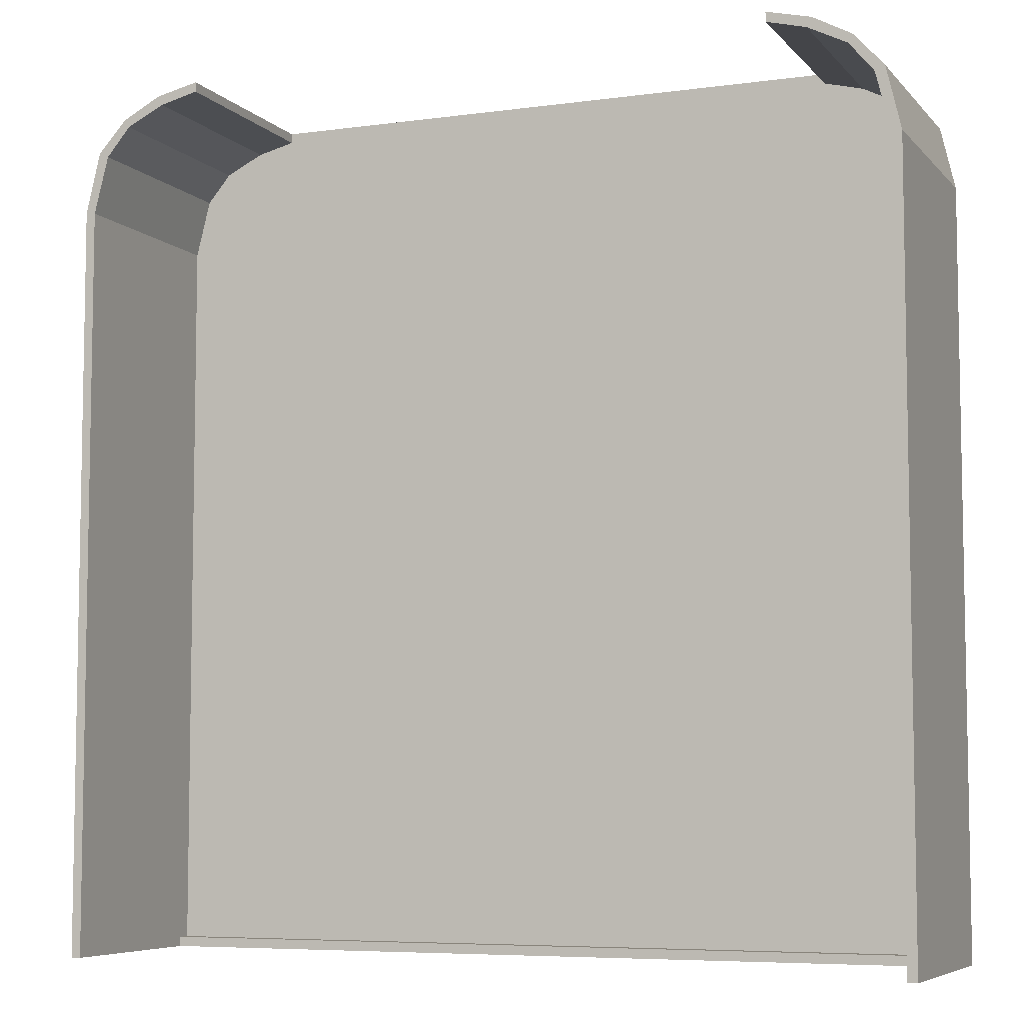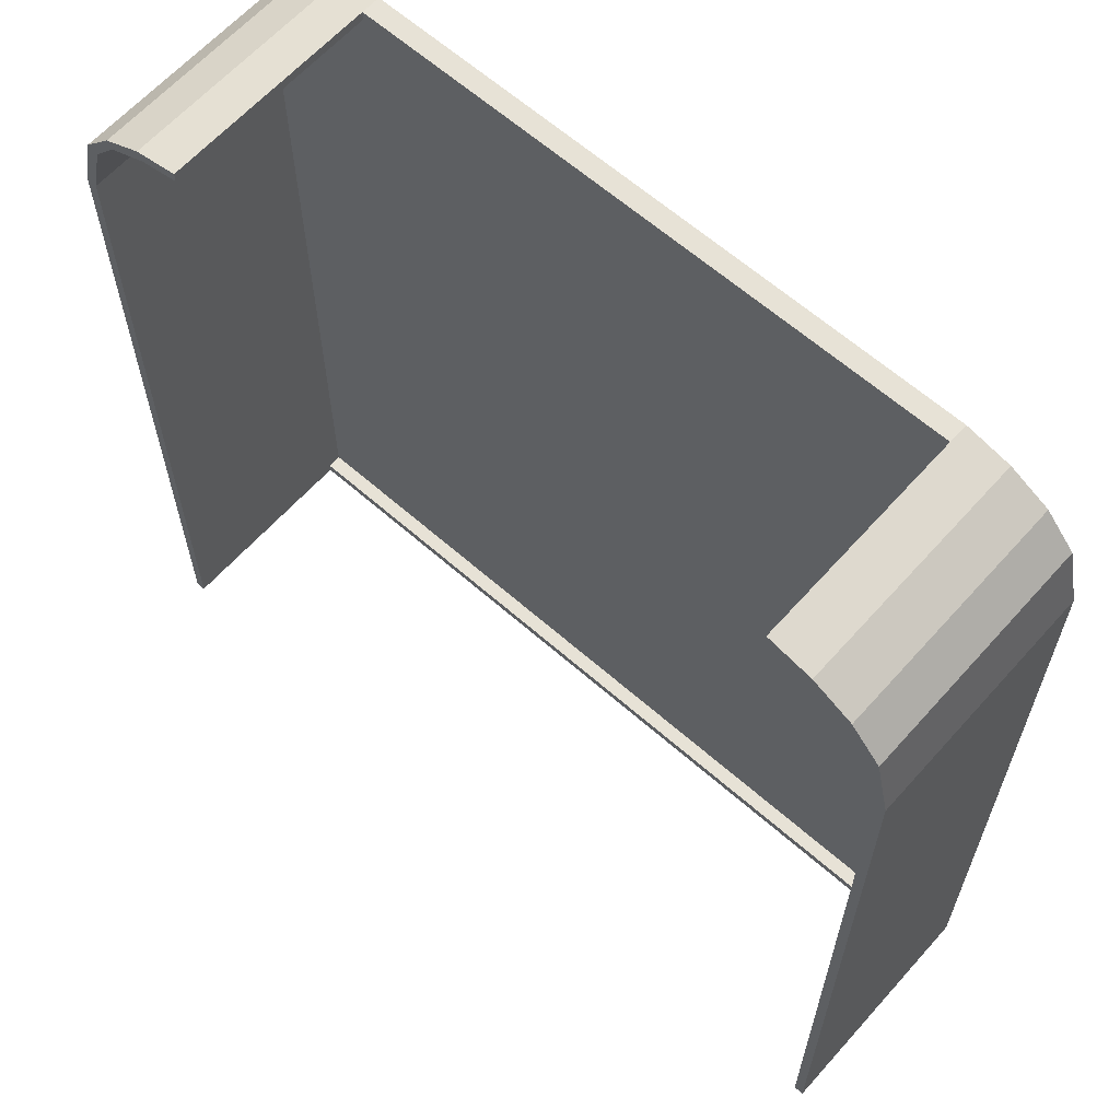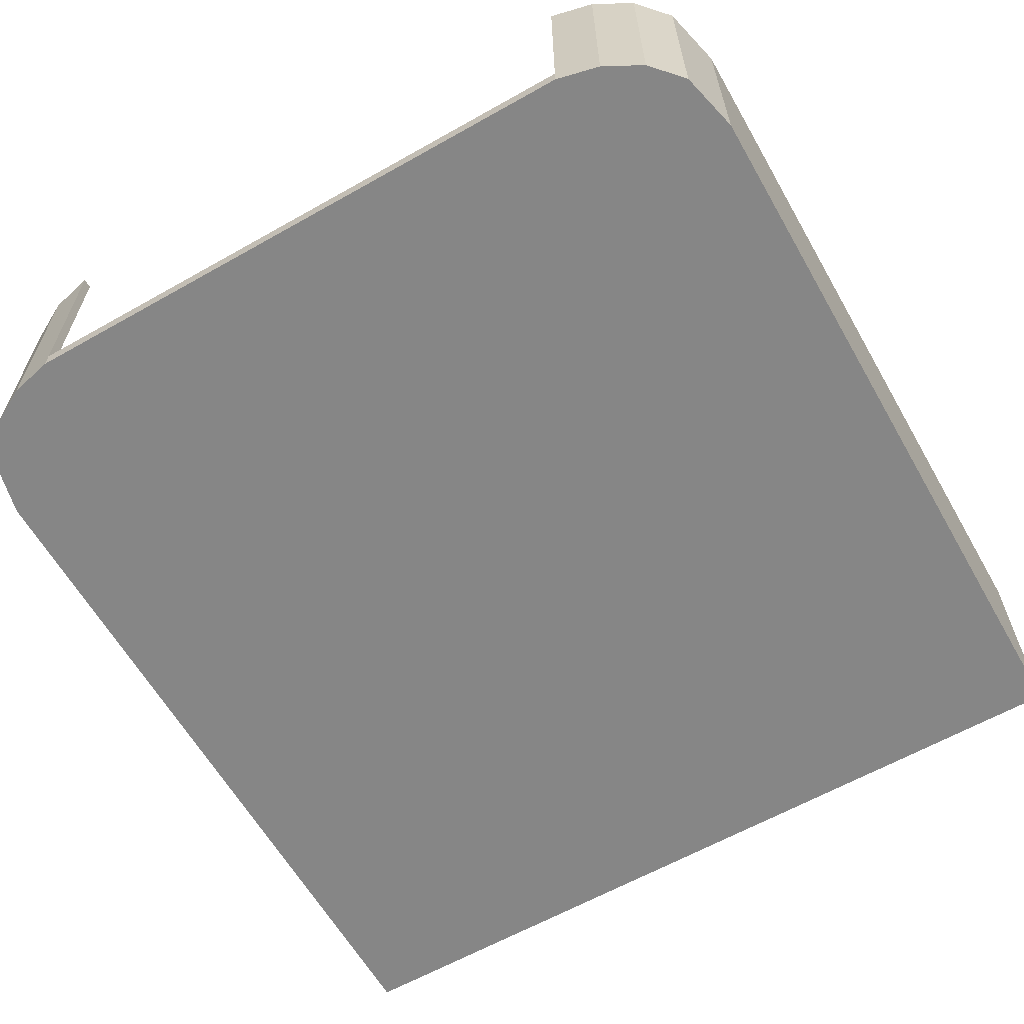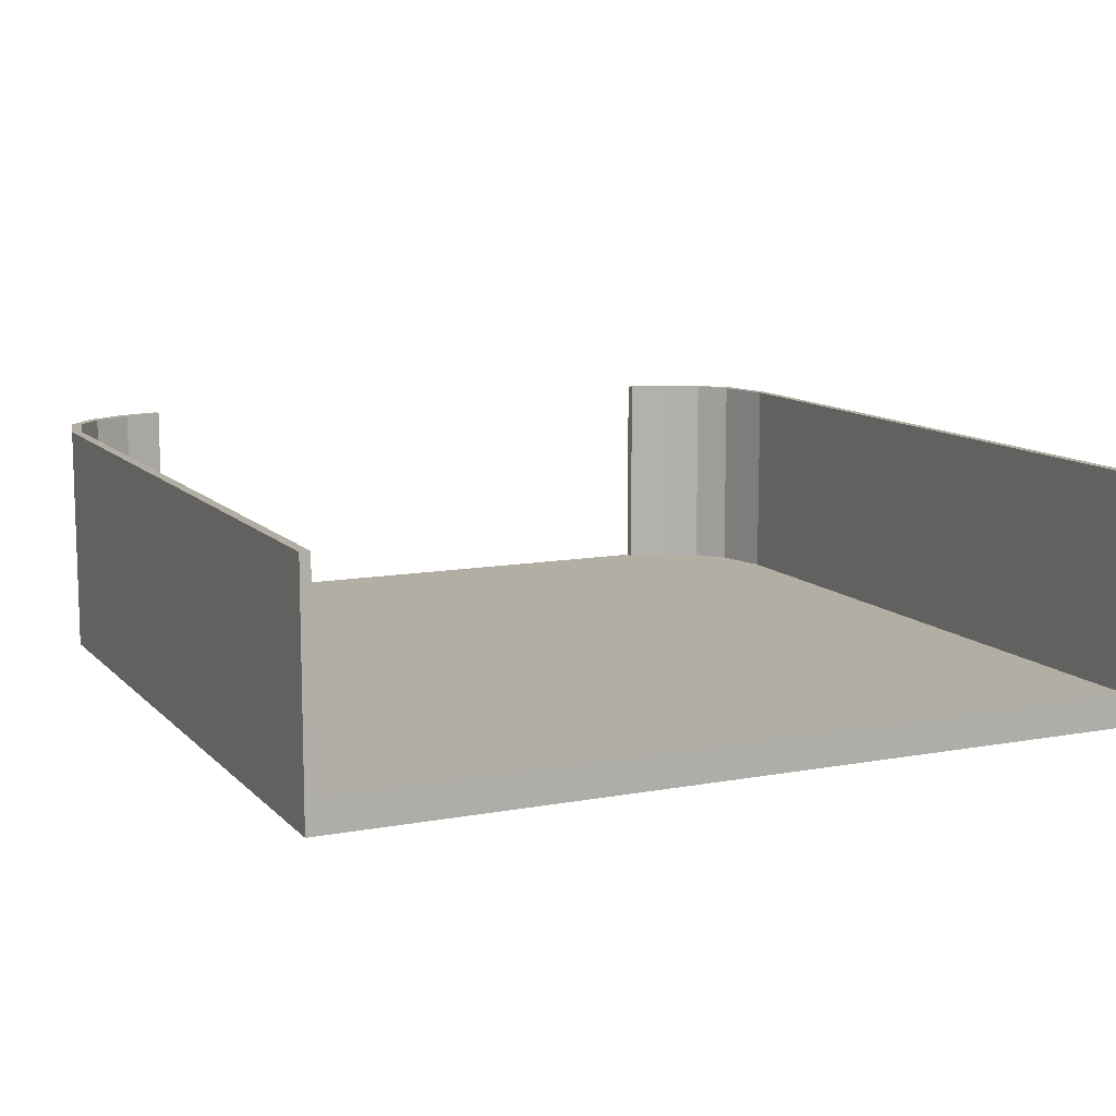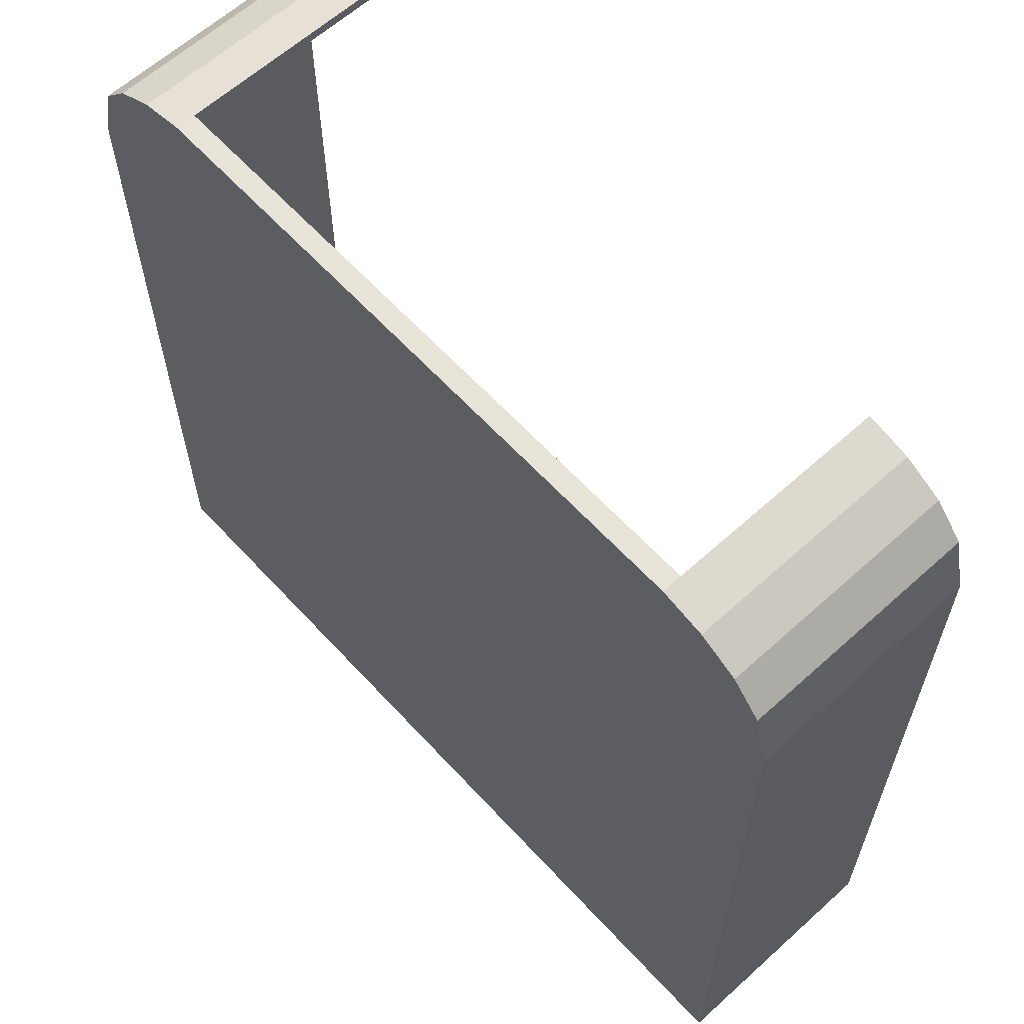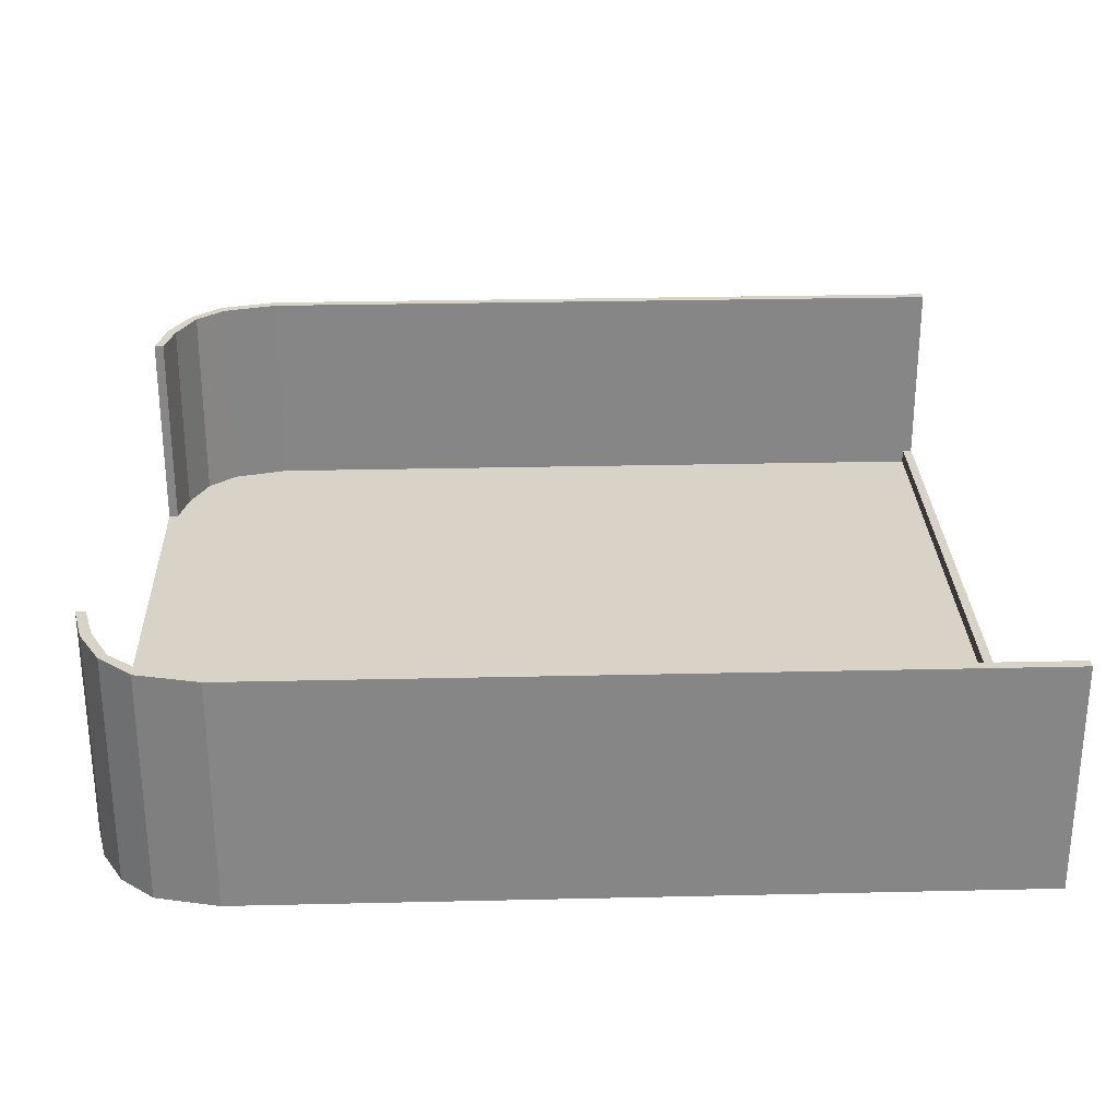
<metadata>
{"format":"obj","ext":"obj","renderer":"f3d","projection":"perspective","resolution":1024,"background":"white","views":[{"elev":-6.5,"azim":-157.9,"up":"+Z"},{"elev":62.9,"azim":-138.3,"up":"+Z"},{"elev":-62.2,"azim":29.8,"up":"+Y"},{"elev":10.9,"azim":155.2,"up":"+Y"},{"elev":62.4,"azim":47.5,"up":"+Z"},{"elev":28.2,"azim":88.0,"up":"+Y"}]}
</metadata>
<code>
g pb_Mesh63672
v 25.75 1 -31
v 25.75 1 -30.5
v 25.75 1.75 -31
v 25.75 1.75 -30.5
v -17.25 1 -30.5
v -17.25 1 -31
v -17.25 1.75 -30.5
v -17.25 1.75 -31
v 4.5 1 13.5
v -11.25 1 14
v -13.25 1 13.5
v 4.5 1 14
v 19.75 1 14
v 21.75 1 13.5
v 4.5 1 12.5
v -15.25 1 12.5
v 23.75 1 12.5
v 4.5 1 11
v -16.5 1 11
v 25 1 11
v 4.5 1 8
v -17.25 1 8
v 25.75 1 8
v -17.25 1 -30.5
v 4.5 1 -30.5
v 25.75 1 -30.5
v 24 0 12.9
v 22 0 13.97
v 22 1 13.97
v 24 1 12.9
v 22 0 13.97
v 19.75 0 14.5
v 19.75 1 14.5
v 22 1 13.97
v -11.25 0 14.5
v -13.5 0 13.97
v -13.5 1 13.97
v -11.25 1 14.5
v -13.5 0 13.97
v -15.5 0 12.9
v -15.5 1 12.9
v -13.5 1 13.97
v 26.25 1 8.062
v 25.5 0 11.23
v 25.5 1 11.23
v 26.25 0 8.062
v 25.5 1 11.23
v 24 0 12.9
v 24 1 12.9
v 25.5 1 11.23
v 25.5 0 11.23
v 24 0 12.9
v -15.5 0 12.9
v -17 0 11.23
v -17 1 11.23
v -15.5 1 12.9
v -17 0 11.23
v -17.75 0 8.062
v -17.75 1 8.062
v -17 1 11.23
v -17.25 0 -31
v -17.25 1 -31
v -17.75 0 -31
v -17.75 1 -31
v -16.5 0 11
v -17.25 0 8
v -17 0 11.23
v -17.75 0 8.062
v -15.25 0 12.5
v -15.5 0 12.9
v -13.25 0 13.5
v -13.5 0 13.97
v -11.25 0 14
v -11.25 0 14.5
v 21.75 0 13.5
v 19.75 0 14
v 22 0 13.97
v 19.75 0 14.5
v 23.75 0 12.5
v 24 0 12.9
v 25 0 11
v 25.5 0 11.23
v 25.75 0 8
v 26.25 0 8.062
v 25.75 1 -31
v 25.75 0 -31
v 26.25 1 -31
v 26.25 0 -31
v 26.25 1.75 8.062
v 25.5 1.75 11.23
v 25.75 1.75 -31
v 26.25 1.75 -31
v 25 1 11
v 25.75 1 8
v 25 1.75 11
v 25.75 1.75 8
v 25.5 1.75 11.23
v 24 1 12.9
v 24 1.75 12.9
v 25.5 1.75 11.23
v 23.75 1 12.5
v 25 1 11
v 23.75 1.75 12.5
v 25 1.75 11
v 24 1.75 12.9
v 22 1.75 13.97
v 21.75 1 13.5
v 23.75 1 12.5
v 21.75 1.75 13.5
v 23.75 1.75 12.5
v 22 1.75 13.97
v 19.75 1.75 14.5
v 19.75 1 14
v 21.75 1 13.5
v 19.75 1.75 14
v 21.75 1.75 13.5
v -11.25 1.75 14.5
v -13.5 1.75 13.97
v -13.25 1 13.5
v -11.25 1 14
v -13.25 1.75 13.5
v -11.25 1.75 14
v -13.5 1.75 13.97
v -15.5 1.75 12.9
v -15.25 1 12.5
v -13.25 1 13.5
v -15.25 1.75 12.5
v -13.25 1.75 13.5
v -15.5 1.75 12.9
v -17 1.75 11.23
v -16.5 1 11
v -15.25 1 12.5
v -16.5 1.75 11
v -15.25 1.75 12.5
v -17 1.75 11.23
v -17.75 1.75 8.062
v -17.25 1 8
v -16.5 1 11
v -17.25 1.75 8
v -16.5 1.75 11
v -17.75 1.75 -31
v -17.25 1.75 -31
v -11.25 1.75 14.5
v -11.25 1.75 14
v -11.25 1 14.5
v -11.25 1 14
v 19.75 1.75 14
v 19.75 1.75 14.5
v 19.75 1 14
v 19.75 1 14.5
v -17.75 0 8.062
v -17.75 0 -30.5
v -17.75 1 -30.5
v -17.75 1 8.062
v -17.75 0 -31
v -17.75 1 -31
v 26.25 1 -31
v 26.25 0 -30.5
v 26.25 1 -30.5
v 26.25 0 -31
v 26.25 0 8.062
v 26.25 1 8.062
v -17.75 0 -30.5
v -17.25 0 -30.5
v -17.75 0 -31
v -17.25 0 -31
v 26.25 0 -30.5
v 26.25 0 -31
v 25.75 0 -30.5
v 25.75 0 -31
v 25.75 1 8
v 25.75 1 -30.5
v 25.75 1.75 -30.5
v 25.75 1.75 8
v 25.75 1 -30.5
v 25.75 1 -31
v 25.75 1.75 -31
v 25.75 1.75 -30.5
v 26.25 1.75 -31
v 26.25 1.75 -30.5
v 26.25 1.75 8.062
v -17.75 1.75 -30.5
v -17.75 1.75 8.062
v -17.75 1.75 -31
v -17.25 1.75 -31
v -17.25 1 -30.5
v -17.25 1.75 -30.5
v -17.25 1 -31
v -17.25 1.75 -30.5
v -17.25 1 8
v -17.25 1.75 8
v -17.25 1 -30.5
v 19.75 0 14.5
v 4.531 0 14.5
v 4.531 1 14.5
v 19.75 1 14.5
v -11.25 0 14.5
v -11.25 1 14.5
v -17.25 1 -31
v 4.5 0 -31
v 4.5 1 -31
v -17.25 0 -31
v 25.75 0 -31
v 25.75 1 -31
v 4.5 0 14
v 4.5 0 13.5
v 4.5 0 12.5
v 4.5 0 11
v 4.5 0 8
v -11.25 1 14.5
v -11.25 1 14
v 4.5 1 14
v 4.531 1 14.5
v 19.75 1 14
v 19.75 1 14.5
v 4.531 0 14.5
v -17.25 1.75 -31
v 4.5 1.75 -31
v 4.5 1.75 -30.5
v -17.25 1.75 -30.5
v 25.75 1.75 -31
v 25.75 1.75 -30.5
v 4.5 0 -30.5
v 4.5 0 -31
v -17.25 1.75 -31
v 4.5 1.75 -31
v 25.75 1.75 -31
v 25.75 1 -30.5
v 4.5 1 -30.5
v 4.5 1.75 -30.5
v 25.75 1.75 -30.5
v -17.25 1 -30.5
v -17.25 1.75 -30.5
v -17.25 12 8
v -16.5 12 11
v -17.75 12 8.062
v -17 12 11.23
v -15.25 12 12.5
v -15.5 12 12.9
v -13.25 12 13.5
v -13.5 12 13.97
v -11.25 12 14
v -11.25 12 14.5
v 23.75 12 12.5
v 25 12 11
v 24 12 12.9
v 25.5 12 11.23
v 19.75 12 14
v 21.75 12 13.5
v 19.75 12 14.5
v 22 12 13.97
v 25.75 12 8
v 26.25 12 8.062
v -17.75 12 -31
v -17.25 12 -31
v -17.25 12 -30.5
v -17.75 12 -30.5
v 25.75 12 -30.5
v 26.25 12 -30.5
v 25.75 12 -31
v 26.25 12 -31
v -17.25 1.75 8
v -16.5 1.75 11
v -17.25 12 8
v -16.5 12 11
v -17.25 1.75 -30.5
v -17.25 1.75 8
v -17.25 12 -30.5
v -17.25 12 8
v -17.75 1.75 8.062
v -17.75 1.75 -30.5
v -17.75 12 8.062
v -17.75 12 -30.5
v -11.25 1.75 14
v -11.25 1.75 14.5
v -11.25 12 14
v -11.25 12 14.5
v -17.75 1.75 -31
v -17.25 1.75 -31
v -17.75 12 -31
v -17.25 12 -31
v -17.25 1.75 -31
v -17.25 12 -31
v -17.75 1.75 -31
v -17.75 12 -31
v -17 1.75 11.23
v -17.75 1.75 8.062
v -17 12 11.23
v -17.75 12 8.062
v -16.5 1.75 11
v -15.25 1.75 12.5
v -16.5 12 11
v -15.25 12 12.5
v -15.5 1.75 12.9
v -17 1.75 11.23
v -15.5 12 12.9
v -17 12 11.23
v -15.25 1.75 12.5
v -13.25 1.75 13.5
v -15.25 12 12.5
v -13.25 12 13.5
v -13.5 1.75 13.97
v -15.5 1.75 12.9
v -13.5 12 13.97
v -15.5 12 12.9
v -13.25 1.75 13.5
v -11.25 1.75 14
v -13.25 12 13.5
v -11.25 12 14
v -11.25 1.75 14.5
v -13.5 1.75 13.97
v -11.25 12 14.5
v -13.5 1.75 13.97
v -13.5 12 13.97
v -11.25 12 14.5
v 19.75 1.75 14
v 21.75 1.75 13.5
v 19.75 12 14
v 21.75 12 13.5
v 19.75 1.75 14.5
v 19.75 1.75 14
v 19.75 12 14.5
v 19.75 12 14
v 25.75 1.75 -30.5
v 25.75 1.75 -31
v 25.75 12 -30.5
v 25.75 12 -31
v 22 1.75 13.97
v 19.75 1.75 14.5
v 22 12 13.97
v 19.75 12 14.5
v 21.75 1.75 13.5
v 23.75 1.75 12.5
v 21.75 12 13.5
v 23.75 12 12.5
v 24 1.75 12.9
v 22 1.75 13.97
v 24 12 12.9
v 22 12 13.97
v 23.75 1.75 12.5
v 25 1.75 11
v 23.75 12 12.5
v 25 1.75 11
v 25 12 11
v 23.75 12 12.5
v 25.5 1.75 11.23
v 24 1.75 12.9
v 25.5 12 11.23
v 24 12 12.9
v 25 1.75 11
v 25.75 1.75 8
v 25 12 11
v 25.75 12 8
v 26.25 1.75 8.062
v 25.5 1.75 11.23
v 26.25 12 8.062
v 25.5 12 11.23
v 25.75 1.75 8
v 25.75 12 8
v 26.25 1.75 -30.5
v 26.25 1.75 8.062
v 26.25 12 -30.5
v 26.25 12 8.062
v 25.75 1.75 -31
v 26.25 1.75 -31
v 25.75 12 -31
v 26.25 12 -31
v 26.25 1.75 -31
v 26.25 12 -31
g pb_Mesh63672_0
f 3 2 1
f 3 4 2
f 7 6 5
f 7 8 6
f 11 10 9
f 10 12 9
f 13 9 12
f 13 14 9
f 16 11 15
f 11 9 15
f 14 15 9
f 14 17 15
f 19 16 18
f 16 15 18
f 17 18 15
f 17 20 18
f 22 19 21
f 19 18 21
f 20 21 18
f 20 23 21
f 21 25 24
f 21 24 22
f 23 26 25
f 23 25 21
g pb_Mesh63672_1
f 29 28 27
f 29 27 30
f 33 32 31
f 33 31 34
f 37 36 35
f 37 35 38
f 41 40 39
f 41 39 42
f 45 44 43
f 44 46 43
f 49 48 47
f 52 51 50
f 55 54 53
f 55 53 56
f 59 58 57
f 59 57 60
f 63 62 61
f 63 64 62
f 67 66 65
f 67 68 66
f 70 65 69
f 70 67 65
f 72 69 71
f 72 70 69
f 74 71 73
f 74 72 71
f 77 76 75
f 77 78 76
f 80 75 79
f 80 77 75
f 82 79 81
f 82 80 79
f 84 81 83
f 84 82 81
f 87 86 85
f 87 88 86
f 89 45 43
f 89 90 45
f 91 87 85
f 91 92 87
f 95 94 93
f 95 96 94
f 97 49 47
f 100 99 98
f 103 102 101
f 103 104 102
f 105 29 30
f 105 106 29
f 109 108 107
f 109 110 108
f 111 33 34
f 111 112 33
f 115 114 113
f 115 116 114
f 117 37 38
f 117 118 37
f 121 120 119
f 121 122 120
f 123 41 42
f 123 124 41
f 127 126 125
f 127 128 126
f 129 55 56
f 129 130 55
f 133 132 131
f 133 134 132
f 135 59 60
f 135 136 59
f 139 138 137
f 139 140 138
f 141 62 64
f 141 142 62
f 145 144 143
f 145 146 144
f 149 148 147
f 149 150 148
f 153 152 151
f 153 151 154
f 156 155 152
f 156 152 153
f 159 158 157
f 158 160 157
f 162 161 159
f 161 158 159
f 68 163 66
f 163 164 66
f 163 165 164
f 165 166 164
f 169 168 167
f 169 170 168
f 83 167 84
f 83 169 167
f 173 172 171
f 173 171 174
f 177 176 175
f 177 175 178
f 180 159 179
f 159 157 179
f 181 162 180
f 162 159 180
f 182 153 154
f 182 154 183
f 184 156 153
f 184 153 182
f 187 186 185
f 186 188 185
f 191 190 189
f 190 192 189
f 195 194 193
f 195 193 196
f 198 197 194
f 198 194 195
f 201 200 199
f 200 202 199
f 204 203 201
f 203 200 201
f 206 205 73
f 206 73 71
f 206 75 76
f 205 206 76
f 207 206 71
f 207 71 69
f 207 79 75
f 206 207 75
f 208 207 69
f 208 69 65
f 208 81 79
f 207 208 79
f 209 208 65
f 209 65 66
f 209 83 81
f 208 209 81
f 212 211 210
f 213 212 210
f 213 214 212
f 215 214 213
f 216 76 78
f 205 76 216
f 74 205 216
f 74 73 205
f 219 218 217
f 219 217 220
f 222 221 218
f 222 218 219
f 164 166 223
f 166 224 223
f 223 224 169
f 224 170 169
f 66 164 209
f 164 223 209
f 209 223 83
f 223 169 83
f 226 201 225
f 201 199 225
f 227 204 226
f 204 201 226
f 230 229 228
f 230 228 231
f 233 232 229
f 233 229 230
g pb_Mesh63672_2
f 236 235 234
f 236 237 235
f 237 238 235
f 237 239 238
f 239 240 238
f 239 241 240
f 241 242 240
f 241 243 242
f 246 245 244
f 246 247 245
f 250 249 248
f 250 251 249
f 251 244 249
f 251 246 244
f 247 252 245
f 247 253 252
f 256 255 254
f 256 254 257
f 234 256 257
f 234 257 236
f 259 258 252
f 253 259 252
f 261 260 258
f 259 261 258
f 264 263 262
f 264 265 263
f 268 267 266
f 268 269 267
f 272 271 270
f 272 273 271
f 276 275 274
f 276 277 275
f 280 279 278
f 280 281 279
f 283 266 282
f 283 268 266
f 273 284 271
f 273 285 284
f 288 287 286
f 288 289 287
f 292 291 290
f 292 293 291
f 296 295 294
f 296 297 295
f 300 299 298
f 300 301 299
f 304 303 302
f 304 305 303
f 308 307 306
f 308 309 307
f 312 311 310
f 315 314 313
f 318 317 316
f 318 319 317
f 322 321 320
f 322 323 321
f 326 325 324
f 326 327 325
f 330 329 328
f 330 331 329
f 334 333 332
f 334 335 333
f 338 337 336
f 338 339 337
f 342 341 340
f 345 344 343
f 348 347 346
f 348 349 347
f 352 351 350
f 352 353 351
f 356 355 354
f 356 357 355
f 359 324 358
f 359 326 324
f 362 361 360
f 362 363 361
f 366 365 364
f 366 367 365
f 369 360 368
f 369 362 360

</code>
